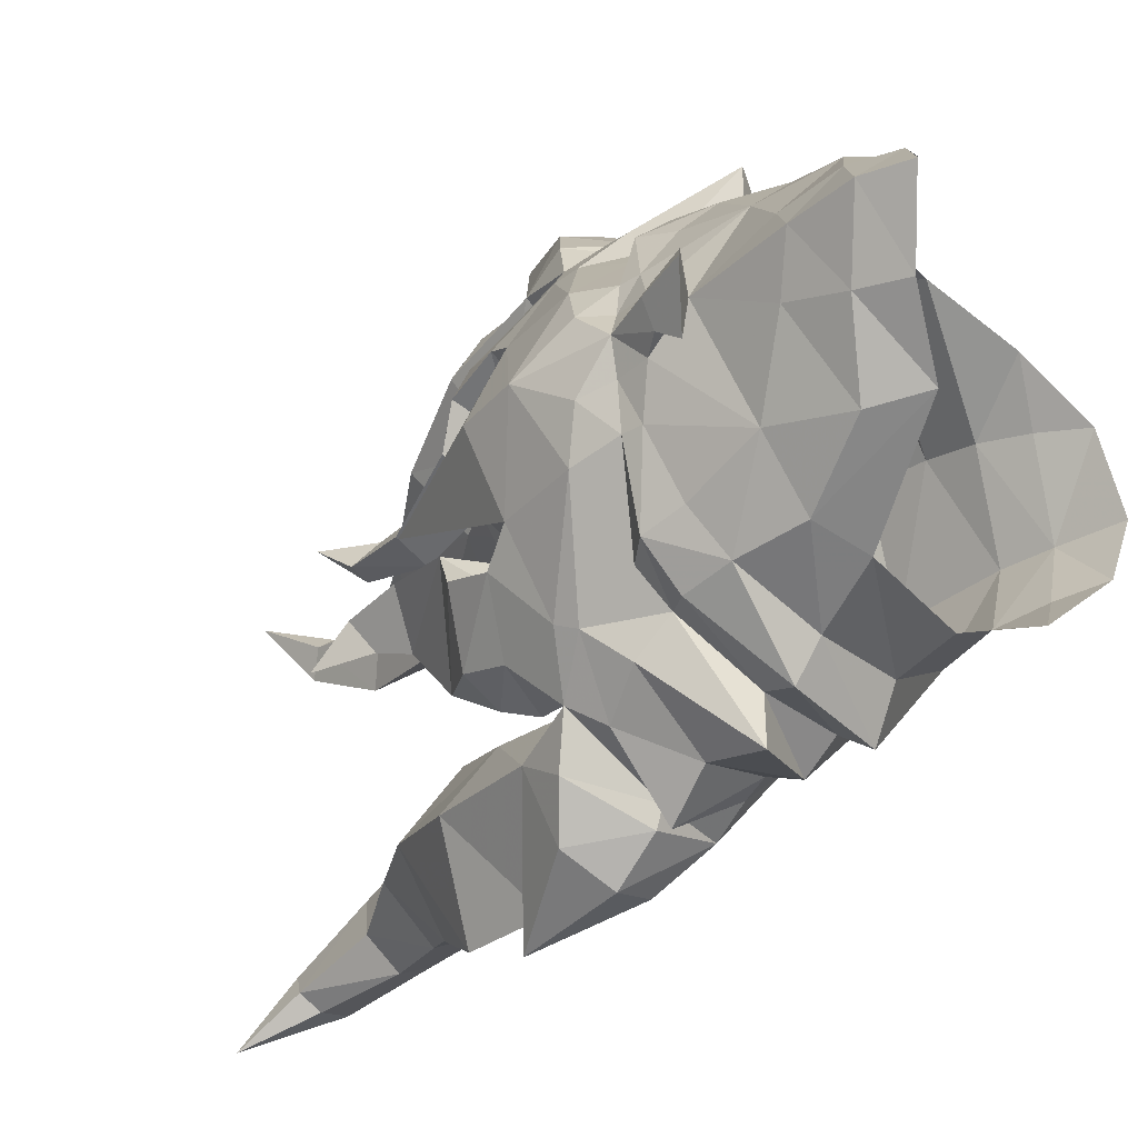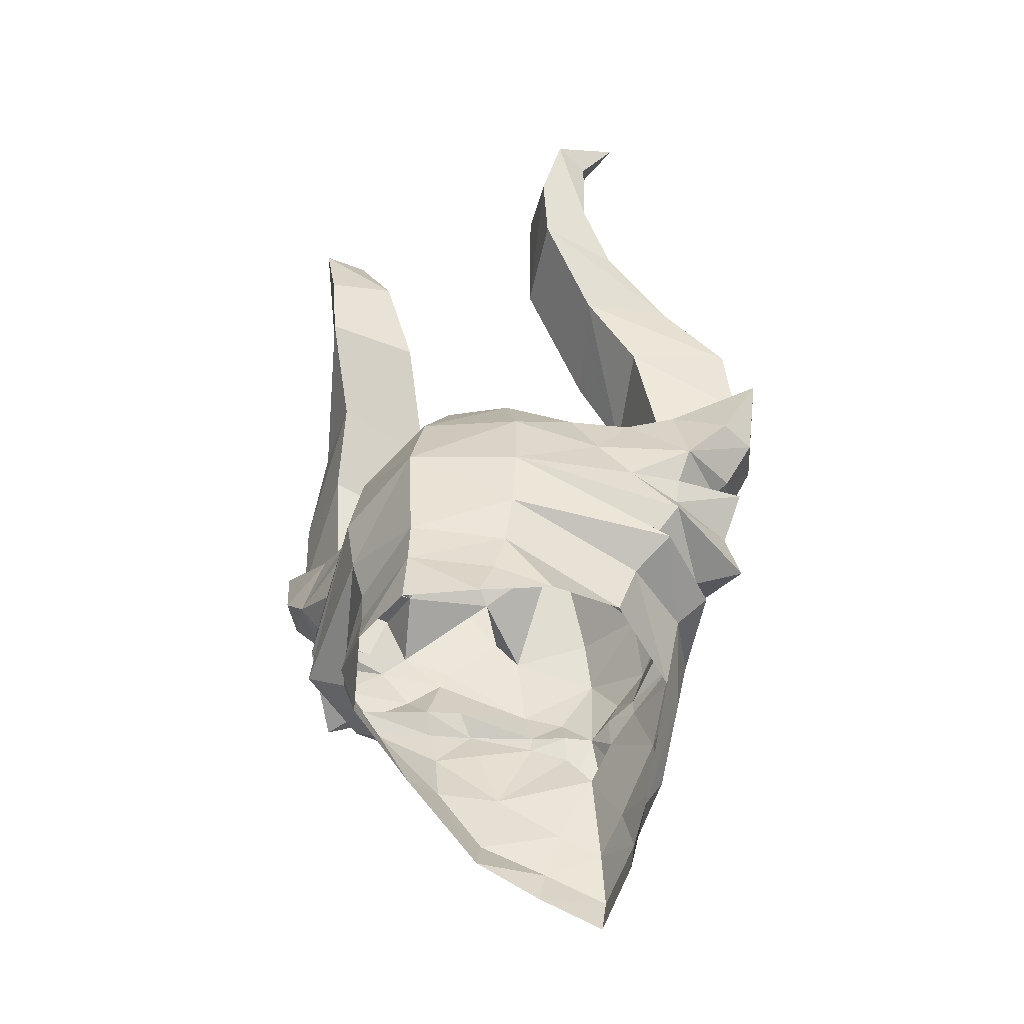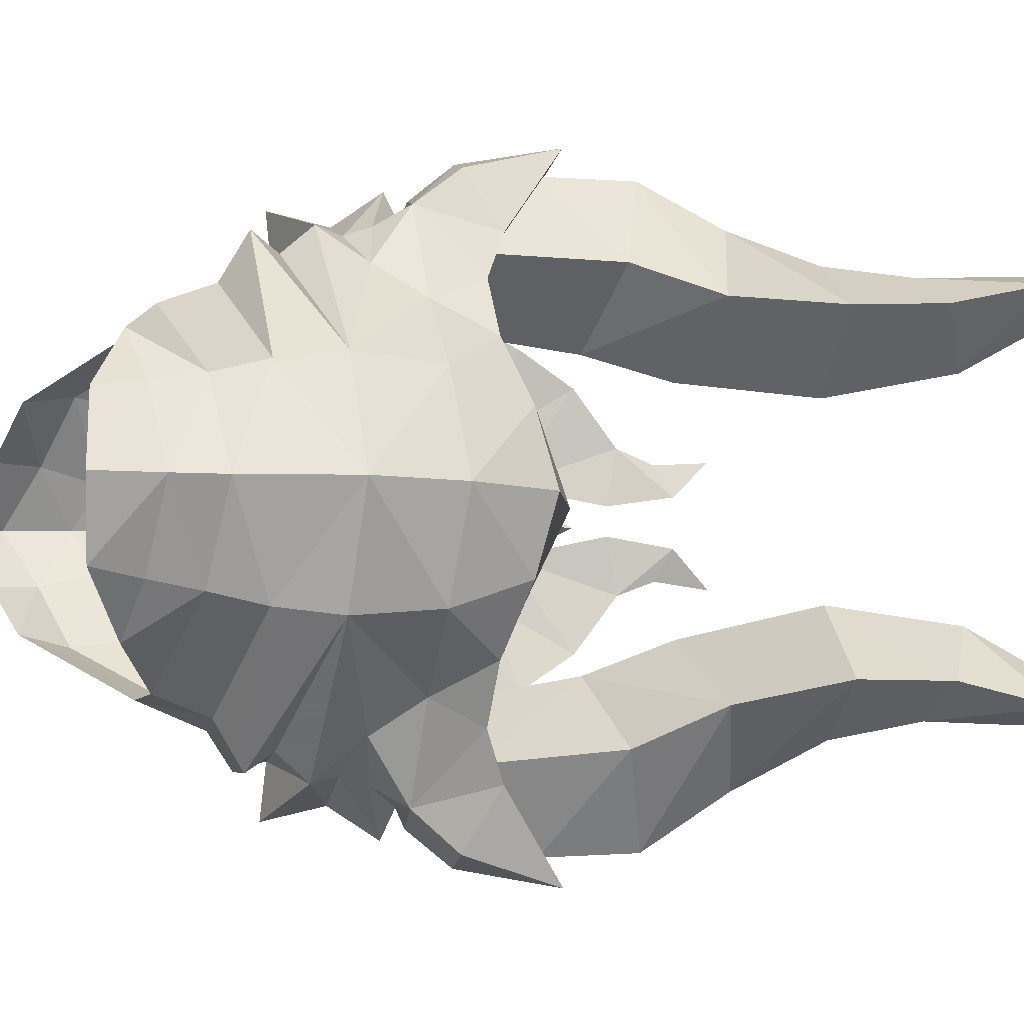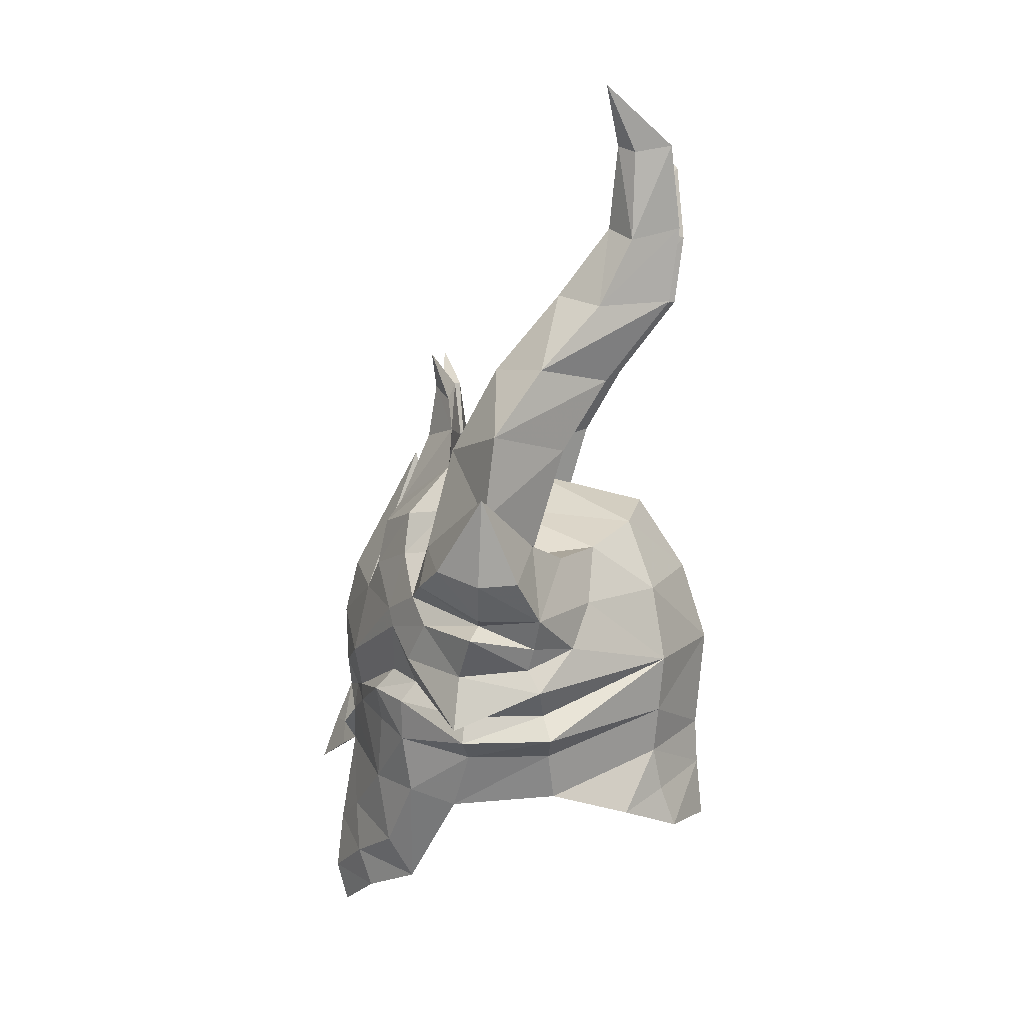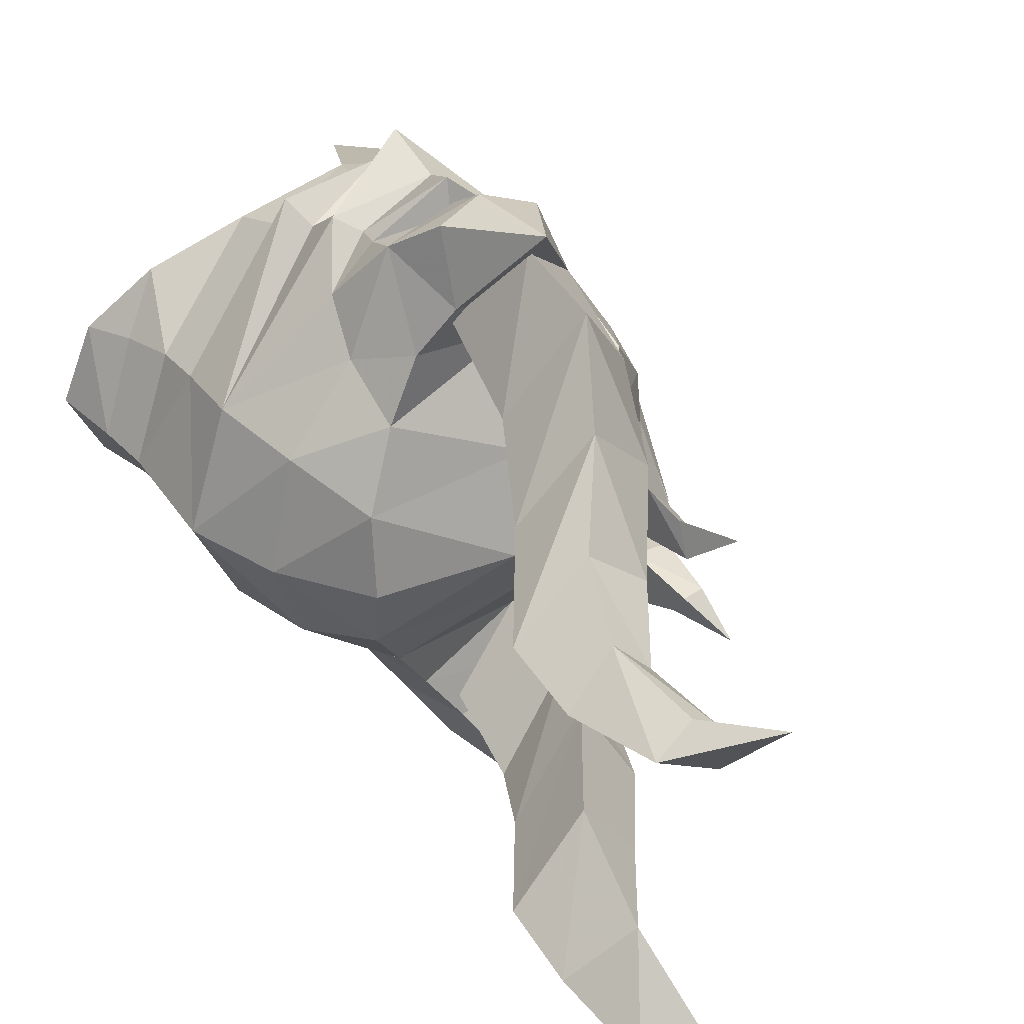
<metadata>
{"format":"obj","ext":"obj","renderer":"f3d","projection":"perspective","resolution":1024,"background":"white","views":[{"elev":-34.6,"azim":131.3,"up":"+Y"},{"elev":-49.2,"azim":-61.5,"up":"+Z"},{"elev":-6.6,"azim":-98.3,"up":"+Y"},{"elev":5.8,"azim":-174.3,"up":"+Z"},{"elev":42.5,"azim":-37.2,"up":"+Y"}]}
</metadata>
<code>
g common_helmet_57710
v 2.37 -3.8e-05 -0.2428
v 2.331 -0.4618 0.2055
v 2.207 -0.3553 -0.1722
v 2.143 -0.975 0.4398
v 2.441 -3.8e-05 0.8806
v 0.349 -3.099 0.4535
v -0.5569 -2.811 0.5069
v -0.7223 -2.888 0.2013
v 0.396 -3.268 -0.2456
v 0.3265 -2.635 -0.1847
v 1.087 -2.033 0.179
v 1.293 -2.098 -0.09058
v 0.3516 -2.746 -0.5342
v -0.7386 -2.567 -0.1607
v -0.8608 -2.788 -0.4718
v 1.293 -1.985 -0.6409
v 0.3127 -2.322 -0.8136
v -0.7844 -2.239 -0.7933
v -2.274 -1.214 -0.3091
v 0.5647 -1.991 -1.565
v 1.194 -1.86 -1.396
v -0.8387 -1.997 -1.416
v -2.206 -1.069 -0.9319
v -2.913 -3.8e-05 0.5712
v -2.788 -3.8e-05 -0.713
v 2.261 -0.3535 -0.5596
v 2.059 -0.8295 -0.3266
v 1.771 -1.217 -1.354
v 2.319 -3.8e-05 -1.068
v 2.52 -3.8e-05 -2.275
v 2.222 -0.4869 -1.954
v 2.154 -0.6727 -2.621
v 2.607 -3.7e-05 -3.042
v 1.592 -1.38 -2.251
v 0.8929 -2.995 1.653
v 0.06141 -3.343 1.249
v 0.08182 -3.12 1.153
v 1.071 -2.457 1.439
v 1.481 -1.919 1.197
v 1.412 -2.029 0.9626
v -0.6453 -2.905 0.8081
v 0.1584 -3.465 1.001
v -1.839 -1.558 -1.736
v -2.313 -0.9684 -1.512
v 2.427 -0.2804 -0.7742
v 2.407 -0.4952 -1.056
v 2.8 -3.8e-05 -1.357
v 2.589 -3.8e-05 -0.7717
v 1.666 -1.509 -0.453
v 1.72 -1.66 0.006331
v -0.7419 -3.138 1.221
v -2.816 -3.8e-05 -1.314
v -2.505 -0.8704 -2.066
v -2.89 -3.8e-05 -2.087
v 0.5895 -3.492 1.922
v 0.01214 -3.755 1.75
v -0.4892 -3.606 1.776
v -0.9606 -2.329 1.98
v -0.6224 -2.895 2.202
v 0.829 -2.673 2.146
v 0.335 -1.958 1.852
v 0.829 -2.673 2.146
v -0.4335 -3.8e-05 2.931
v -0.006324 -0.9456 2.522
v 1.141 -3.8e-05 2.394
v 1.021 -0.3156 4.236
v 0.8022 -0.6439 4.069
v 0.7332 -0.8108 3.64
v 1.142 -0.2716 3.518
v 0.7517 -0.2845 4.271
v 0.6869 -0.1665 3.523
v 1.512 -0.5842 2.569
v 0.8651 -0.3903 2.443
v 0.6869 -0.1665 3.523
v 0.7517 -0.2845 4.271
v 0.6893 -1.456 3.157
v 0.8651 -0.3903 2.443
v 1.645 -1.038 2.334
v 0.868 -0.8924 2.218
v 0.6579 -1.859 2.569
v 0.6958 -2.157 2.028
v 1.262 -1.9 1.972
v 1.215 -1.743 2.519
v 0.868 -0.8924 2.218
v 1.741 -1.245 1.756
v 0.9208 -0.9628 1.733
v -0.006324 -0.9456 2.522
v -1.825 -0.8789 2.342
v -1.356 -1.657 2.059
v -2.583 -3.8e-05 1.61
v -2.182 -1.209 1.432
v -0.4335 -3.8e-05 2.931
v -1.947 -3.8e-05 2.572
v 0.8712 -2.718 1.083
v -0.06315 -3.639 2.641
v 0.829 -2.673 2.146
v 0.4983 -2.533 3.463
v -0.1864 -3.592 3.7
v -0.7431 -2.956 4.552
v -0.06304 -2.197 4.544
v -0.8856 -1.905 5.546
v -1.476 -2.448 5.399
v -1.701 -2.143 7.537
v -1.939 -2.308 7.444
v -1.901 -2.268 6.285
v -1.573 -1.893 6.451
v 0.335 -1.958 1.852
v 0.07008 -1.728 3.133
v -0.4197 -1.367 4.05
v -1.449 -1.07 5.39
v -1.836 -1.299 6.74
v -1.843 -1.848 7.726
v -1.001 -2.533 3.463
v -0.549 -2.682 1.929
v -2.395 -1.878 5.467
v -1.552 -2.1 4.389
v -2.419 -2.143 7.537
v -2.528 -1.893 6.451
v 1.481 -1.919 1.197
v 1.071 -2.457 1.439
v -2.35 -1.3 0.4362
v 2.319 -3.8e-05 -1.068
v 1.276 -1.261 -2.809
v 1.934 -0.9791 1.376
v -1.131 -2.422 0.7491
v -1.323 -2.036 1.33
v 1.147 -2.409 0.5721
v 1.453 -1.687 0.2966
v 1.741 -1.245 1.756
v 2.265 -3.8e-05 1.591
v 1.373 -3.8e-05 3.253
v -0.05872 -3.959 2.912
v 0.9208 -0.9628 1.733
v 0.335 -1.958 1.852
v 0.9208 -0.9628 1.733
v 1.032 -0.7108 4.718
v -1.571 -2.634 8.299
v 1.975 -0.6916 -3.133
v 2.464 -3.7e-05 -3.562
v 2.067 -0.8257 -0.09353
v 2.207 0.3552 -0.1722
v 2.331 0.4617 0.2055
v 2.143 0.9749 0.4398
v 0.349 3.099 0.4535
v -0.7223 2.888 0.2013
v -0.5569 2.811 0.5069
v 0.396 3.268 -0.2456
v 1.087 2.033 0.179
v 0.3265 2.635 -0.1847
v 1.293 2.098 -0.09058
v 0.3516 2.746 -0.5342
v -0.8608 2.788 -0.4718
v -0.7386 2.567 -0.1607
v 1.293 1.985 -0.6409
v 0.3127 2.322 -0.8136
v -0.7844 2.239 -0.7933
v -2.274 1.213 -0.3091
v 1.194 1.86 -1.396
v 0.5647 1.991 -1.565
v -0.8387 1.997 -1.416
v -2.206 1.069 -0.9319
v 2.261 0.3535 -0.5596
v 1.771 1.217 -1.354
v 2.059 0.8294 -0.3266
v 2.154 0.6726 -2.621
v 2.222 0.4869 -1.954
v 1.592 1.38 -2.251
v 0.8929 2.995 1.653
v 1.071 2.457 1.439
v 0.08182 3.12 1.153
v 0.06141 3.343 1.249
v 1.412 2.029 0.9626
v 1.481 1.919 1.197
v 0.1584 3.465 1.001
v -0.6453 2.904 0.8081
v -1.839 1.558 -1.736
v -2.313 0.9683 -1.512
v 2.427 0.2803 -0.7742
v 2.407 0.4952 -1.056
v 1.72 1.66 0.006332
v 1.666 1.509 -0.453
v -0.7419 3.138 1.221
v -2.505 0.8703 -2.066
v 0.01214 3.754 1.75
v 0.5895 3.492 1.922
v -0.4892 3.606 1.776
v -0.9606 2.329 1.98
v 0.335 1.958 1.852
v 0.829 2.673 2.146
v -0.6224 2.895 2.202
v 0.829 2.673 2.146
v -0.006324 0.9455 2.522
v 1.021 0.3155 4.236
v 1.142 0.2716 3.518
v 0.7332 0.8107 3.64
v 0.8022 0.6438 4.069
v 0.7517 0.2845 4.271
v 0.6869 0.1664 3.523
v 1.512 0.5841 2.569
v 0.6869 0.1664 3.523
v 0.8651 0.3902 2.443
v 0.7517 0.2845 4.271
v 0.6893 1.456 3.157
v 0.8651 0.3902 2.443
v 0.868 0.8923 2.218
v 1.645 1.038 2.334
v 0.6579 1.859 2.569
v 1.215 1.743 2.519
v 1.262 1.9 1.972
v 0.6958 2.157 2.028
v 0.868 0.8923 2.218
v 1.741 1.245 1.756
v 0.9208 0.9627 1.733
v -0.006324 0.9455 2.522
v -1.356 1.657 2.059
v -1.825 0.8789 2.342
v -2.182 1.209 1.432
v 0.8712 2.717 1.083
v -0.06315 3.639 2.641
v -0.1865 3.592 3.7
v 0.4983 2.533 3.463
v 0.829 2.673 2.146
v -0.7431 2.956 4.552
v -1.476 2.448 5.399
v -0.8856 1.904 5.546
v -0.06304 2.197 4.544
v -1.701 2.143 7.537
v -1.573 1.893 6.451
v -1.901 2.268 6.285
v -1.939 2.308 7.444
v 0.07008 1.728 3.133
v 0.335 1.958 1.852
v -1.449 1.069 5.39
v -0.4197 1.367 4.05
v -1.836 1.299 6.74
v -1.843 1.848 7.726
v -0.549 2.681 1.929
v -1.001 2.533 3.463
v -1.552 2.1 4.389
v -2.395 1.878 5.467
v -2.419 2.143 7.537
v -2.528 1.893 6.451
v 1.481 1.919 1.197
v 1.071 2.457 1.439
v -2.35 1.3 0.4362
v 1.276 1.261 -2.809
v 1.934 0.979 1.376
v -1.131 2.422 0.7491
v -1.323 2.035 1.33
v 1.147 2.409 0.5721
v 1.453 1.687 0.2966
v 1.741 1.245 1.756
v -0.05872 3.959 2.912
v 0.9208 0.9627 1.733
v 0.335 1.958 1.852
v 0.9208 0.9627 1.733
v 1.032 0.7107 4.718
v -1.571 2.634 8.299
v 1.975 0.6915 -3.133
v 2.067 0.8256 -0.09353
f 1 2 3
f 4 2 5
f 6 7 8
f 9 10 11
f 12 11 10
f 10 13 12
f 13 10 14
f 14 15 13
f 16 12 13
f 13 17 16
f 17 13 15
f 15 18 17
f 18 15 19
f 17 20 21
f 20 17 18
f 18 22 20
f 19 23 22
f 22 18 19
f 19 24 25
f 26 27 28
f 28 29 26
f 30 31 32
f 32 33 30
f 31 28 34
f 34 32 31
f 35 36 37
f 37 38 35
f 4 39 40
f 37 41 42
f 43 22 23
f 23 44 43
f 45 46 47
f 47 48 45
f 16 49 50
f 50 12 16
f 27 26 3
f 51 41 37
f 37 36 51
f 52 44 23
f 23 25 52
f 53 44 52
f 52 54 53
f 7 6 42
f 42 41 7
f 36 35 55
f 55 56 36
f 56 57 51
f 51 36 56
f 58 59 60
f 60 61 58
f 62 55 35
f 1 26 45
f 45 48 1
f 63 64 65
f 66 67 68
f 68 69 66
f 70 71 68
f 68 67 70
f 72 73 74
f 74 69 72
f 66 69 74
f 74 75 66
f 72 69 68
f 68 76 72
f 68 71 77
f 77 76 68
f 72 78 79
f 79 73 72
f 80 81 82
f 82 83 80
f 76 77 84
f 84 80 76
f 85 86 79
f 79 78 85
f 85 78 83
f 83 82 85
f 51 57 59
f 59 58 51
f 87 88 89
f 89 61 87
f 90 91 88
f 92 93 88
f 88 87 92
f 38 94 40
f 40 39 38
f 27 49 28
f 50 49 27
f 95 96 97
f 97 98 95
f 99 100 101
f 101 102 99
f 103 104 105
f 105 106 103
f 96 107 108
f 108 97 96
f 101 100 109
f 109 110 101
f 100 97 108
f 108 109 100
f 110 111 106
f 106 101 110
f 100 99 98
f 98 97 100
f 106 105 102
f 102 101 106
f 111 112 103
f 103 106 111
f 95 98 113
f 113 114 95
f 99 102 115
f 115 116 99
f 117 118 105
f 105 104 117
f 114 113 108
f 108 107 114
f 115 110 109
f 109 116 115
f 116 109 108
f 108 113 116
f 110 115 118
f 118 111 110
f 116 113 98
f 98 99 116
f 118 115 102
f 102 105 118
f 111 118 117
f 117 112 111
f 119 82 120
f 10 9 8
f 8 121 14
f 14 121 15
f 122 47 46
f 123 34 21
f 21 20 123
f 39 4 124
f 125 126 121
f 31 29 28
f 30 29 31
f 94 6 127
f 11 50 128
f 12 50 11
f 11 40 127
f 94 127 40
f 43 44 53
f 39 124 129
f 124 130 131
f 90 24 91
f 121 24 19
f 94 42 6
f 89 58 61
f 132 55 62
f 65 133 124
f 132 56 55
f 57 56 132
f 60 59 132
f 29 45 26
f 29 46 45
f 133 64 134
f 135 81 80
f 136 66 75
f 67 66 136
f 70 67 136
f 83 78 76
f 80 83 76
f 133 129 124
f 135 80 84
f 38 37 94
f 37 42 94
f 132 59 57
f 58 89 126
f 89 88 91
f 127 6 9
f 6 8 9
f 51 126 125
f 58 126 51
f 8 7 125
f 7 41 125
f 41 51 125
f 10 8 14
f 91 24 121
f 125 121 8
f 121 126 91
f 89 91 126
f 65 124 131
f 119 85 82
f 76 78 72
f 82 81 120
f 81 135 120
f 137 103 112
f 104 103 137
f 137 112 117
f 104 137 117
f 62 35 38
f 33 32 138
f 138 139 33
f 32 34 123
f 123 138 32
f 21 34 28
f 16 21 28
f 4 5 124
f 124 5 130
f 140 3 2
f 2 4 140
f 5 2 1
f 4 40 128
f 50 27 140
f 28 49 16
f 11 128 40
f 140 128 50
f 4 128 140
f 62 38 134
f 134 38 133
f 17 21 16
f 27 3 140
f 3 26 1
f 9 11 127
f 19 25 23
f 90 88 93
f 19 15 121
f 1 141 142
f 143 5 142
f 144 145 146
f 147 148 149
f 150 151 149
f 149 148 150
f 151 152 153
f 153 149 151
f 154 155 151
f 151 150 154
f 155 156 152
f 152 151 155
f 156 157 152
f 155 158 159
f 159 160 156
f 156 155 159
f 157 156 160
f 160 161 157
f 157 25 24
f 162 29 163
f 163 164 162
f 30 33 165
f 165 166 30
f 166 165 167
f 167 163 166
f 168 169 170
f 170 171 168
f 143 172 173
f 170 174 175
f 176 177 161
f 161 160 176
f 178 48 47
f 47 179 178
f 154 150 180
f 180 181 154
f 164 141 162
f 182 171 170
f 170 175 182
f 52 25 161
f 161 177 52
f 183 54 52
f 52 177 183
f 146 175 174
f 174 144 146
f 171 184 185
f 185 168 171
f 184 171 182
f 182 186 184
f 187 188 189
f 189 190 187
f 191 168 185
f 1 48 178
f 178 162 1
f 63 65 192
f 193 194 195
f 195 196 193
f 197 196 195
f 195 198 197
f 199 194 200
f 200 201 199
f 193 202 200
f 200 194 193
f 199 203 195
f 195 194 199
f 195 203 204
f 204 198 195
f 199 201 205
f 205 206 199
f 207 208 209
f 209 210 207
f 203 207 211
f 211 204 203
f 212 206 205
f 205 213 212
f 212 209 208
f 208 206 212
f 182 187 190
f 190 186 182
f 214 188 215
f 215 216 214
f 90 216 217
f 92 214 216
f 216 93 92
f 169 173 172
f 172 218 169
f 164 163 181
f 180 164 181
f 219 220 221
f 221 222 219
f 223 224 225
f 225 226 223
f 227 228 229
f 229 230 227
f 222 221 231
f 231 232 222
f 225 233 234
f 234 226 225
f 226 234 231
f 231 221 226
f 233 225 228
f 228 235 233
f 226 221 220
f 220 223 226
f 228 225 224
f 224 229 228
f 235 228 227
f 227 236 235
f 219 237 238
f 238 220 219
f 223 239 240
f 240 224 223
f 241 230 229
f 229 242 241
f 237 232 231
f 231 238 237
f 240 239 234
f 234 233 240
f 239 238 231
f 231 234 239
f 233 235 242
f 242 240 233
f 239 223 220
f 220 238 239
f 242 229 224
f 224 240 242
f 235 236 241
f 241 242 235
f 243 244 209
f 149 145 147
f 145 153 245
f 153 152 245
f 122 179 47
f 246 159 158
f 158 167 246
f 173 247 143
f 248 245 249
f 166 163 29
f 30 166 29
f 218 250 144
f 148 251 180
f 150 148 180
f 148 250 172
f 218 172 250
f 176 183 177
f 173 252 247
f 247 131 130
f 90 217 24
f 245 157 24
f 218 144 174
f 215 188 187
f 253 191 185
f 65 247 254
f 253 185 184
f 186 253 184
f 189 253 190
f 29 162 178
f 29 178 179
f 254 255 192
f 256 207 210
f 257 202 193
f 196 257 193
f 197 257 196
f 208 203 206
f 207 203 208
f 254 247 252
f 256 211 207
f 169 218 170
f 170 218 174
f 253 186 190
f 187 249 215
f 215 217 216
f 250 147 144
f 144 147 145
f 182 248 249
f 187 182 249
f 145 248 146
f 146 248 175
f 175 248 182
f 149 153 145
f 217 245 24
f 248 145 245
f 245 217 249
f 215 249 217
f 65 131 247
f 243 209 212
f 203 199 206
f 209 244 210
f 210 244 256
f 258 236 227
f 230 258 227
f 258 241 236
f 230 241 258
f 191 169 168
f 33 139 259
f 259 165 33
f 165 259 246
f 246 167 165
f 158 163 167
f 154 163 158
f 143 247 5
f 247 130 5
f 260 143 142
f 142 141 260
f 5 1 142
f 143 251 172
f 180 260 164
f 163 154 181
f 148 172 251
f 260 180 251
f 143 260 251
f 191 255 169
f 255 254 169
f 155 154 158
f 164 260 141
f 141 1 162
f 147 250 148
f 157 161 25
f 90 93 216
f 157 245 152
f 64 133 65
f 65 254 192

</code>
